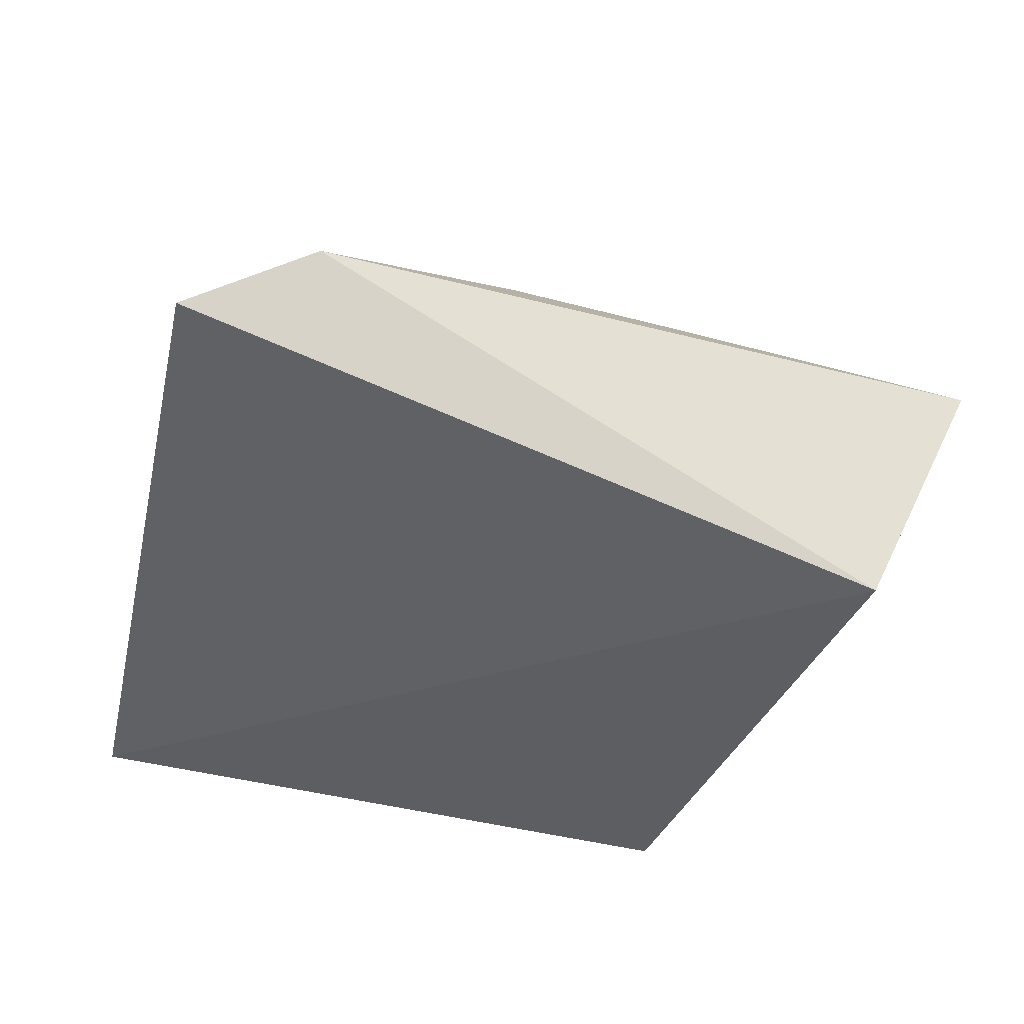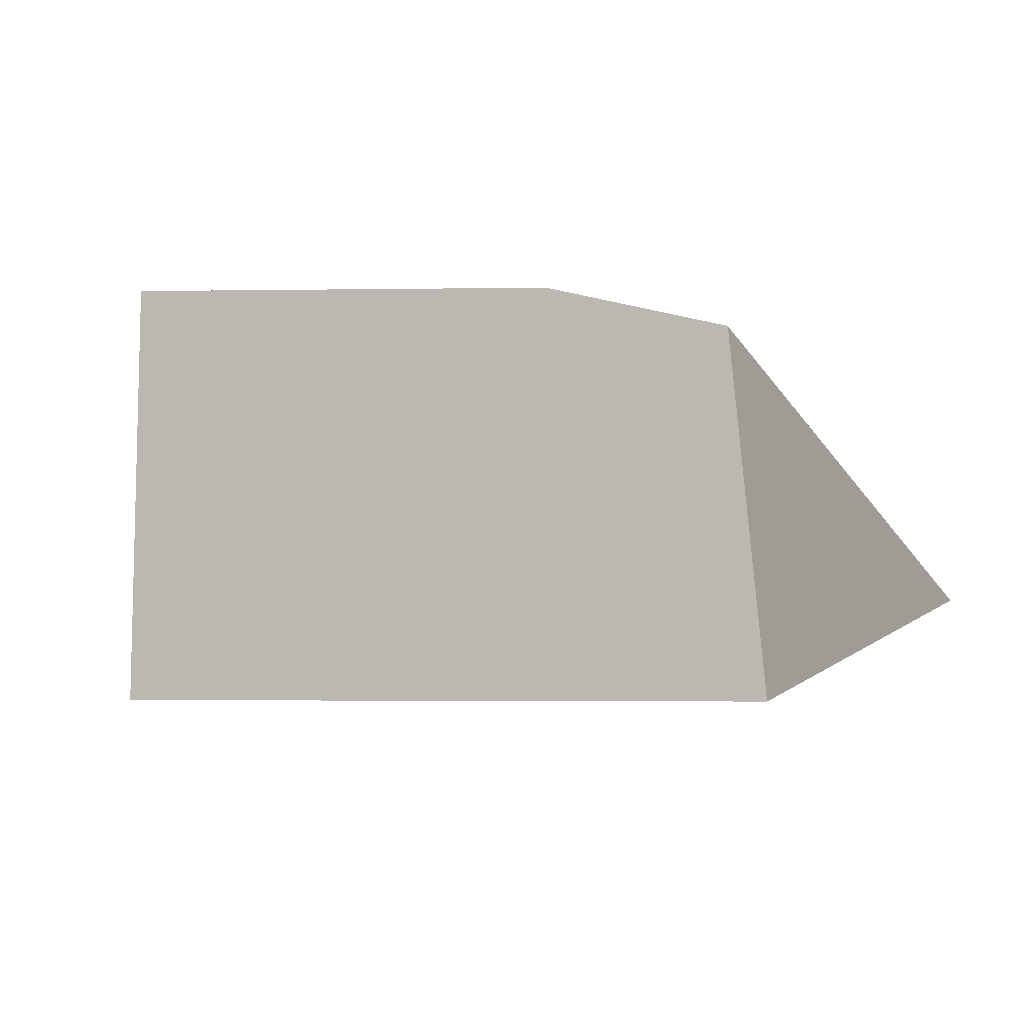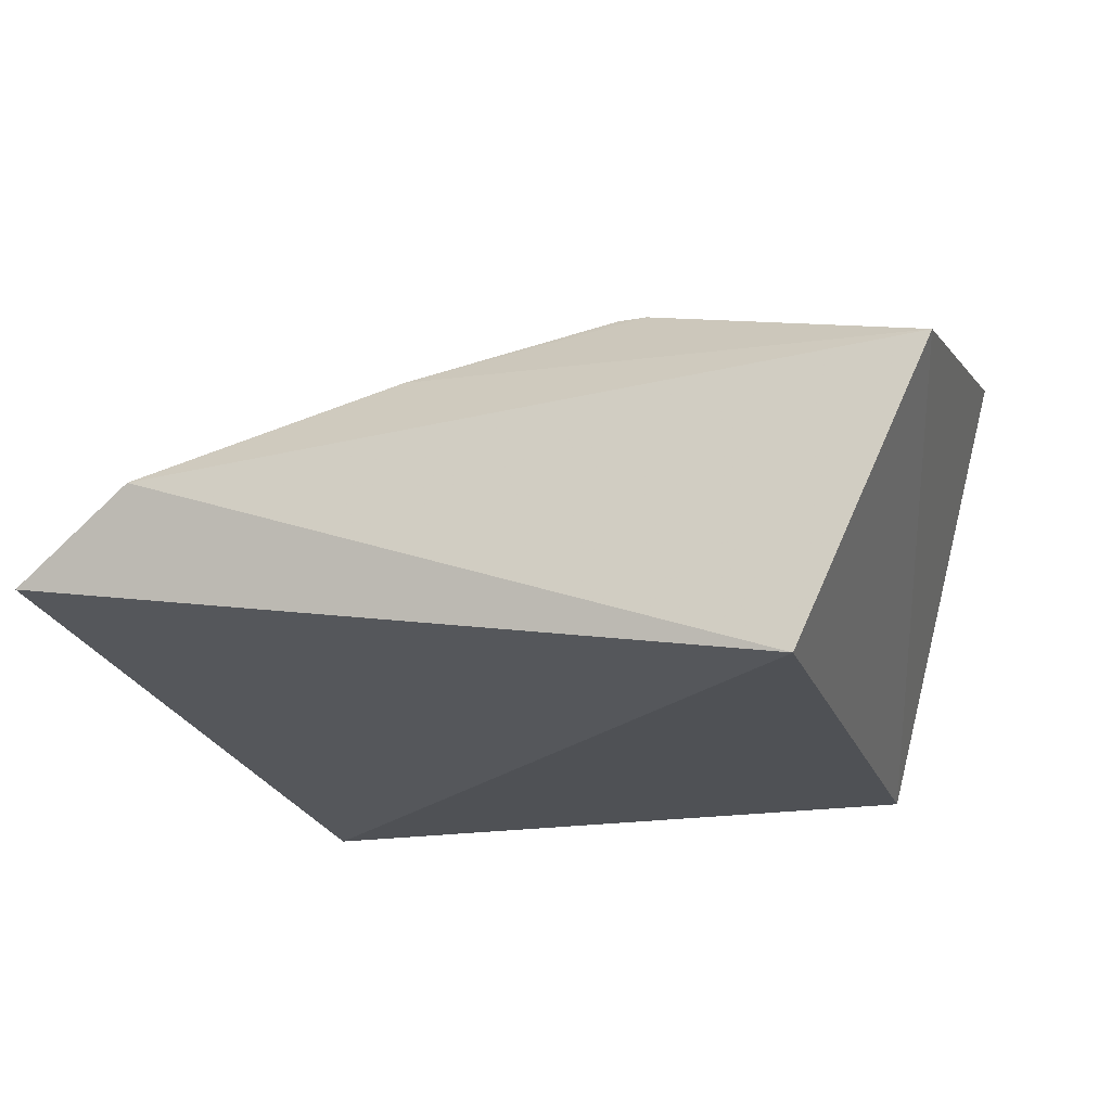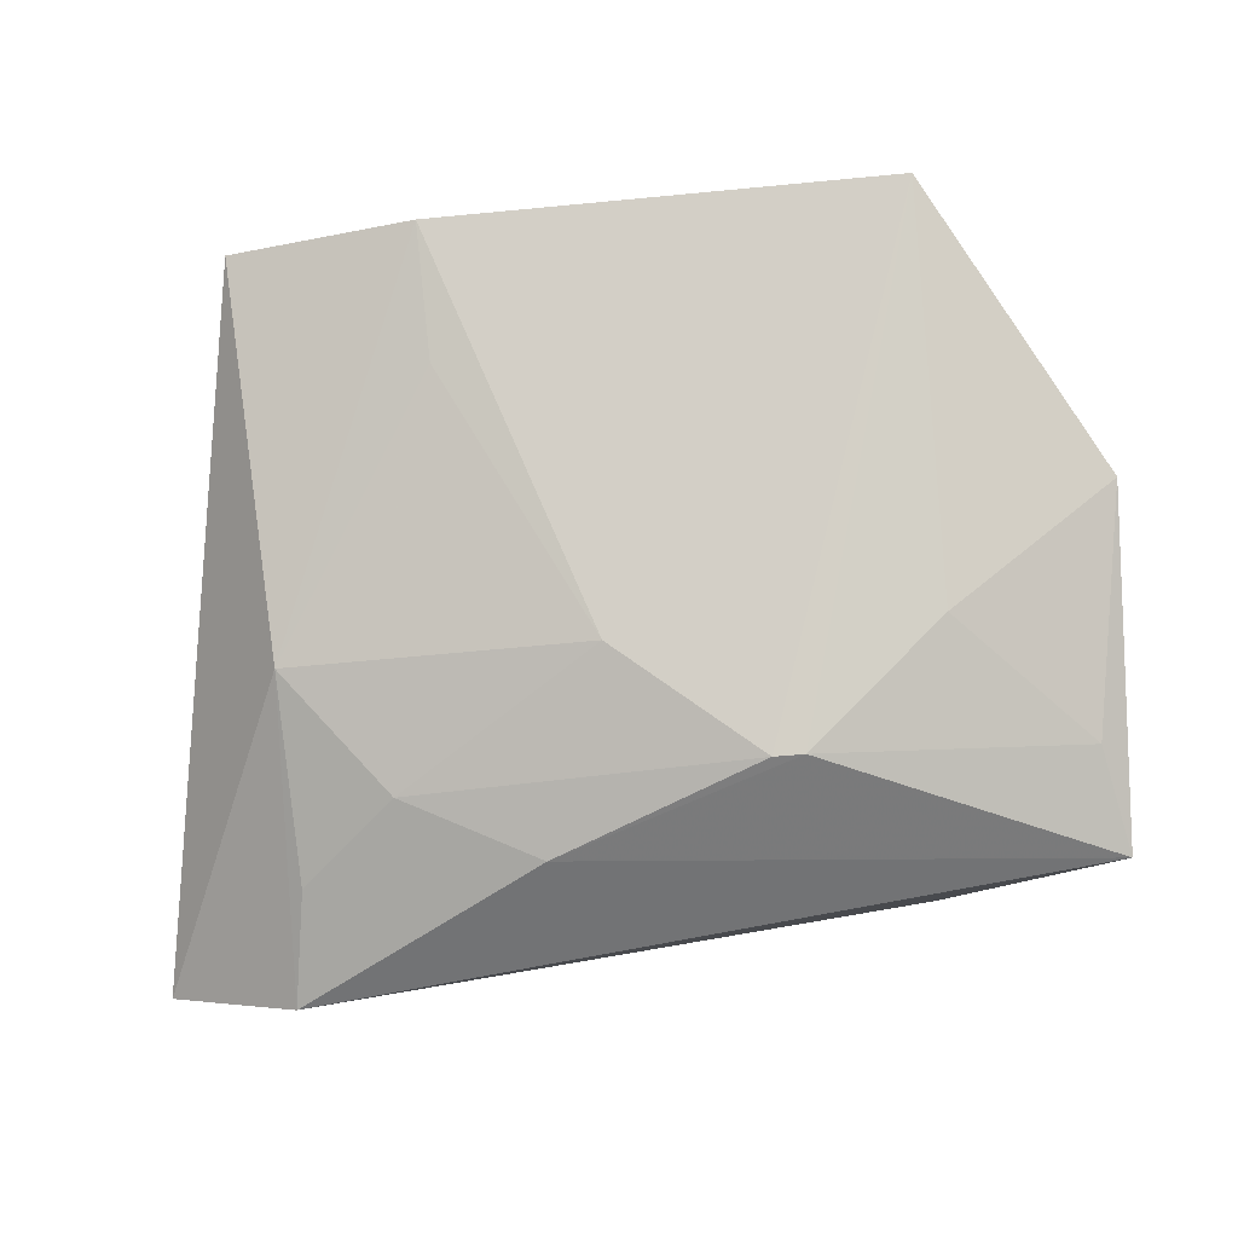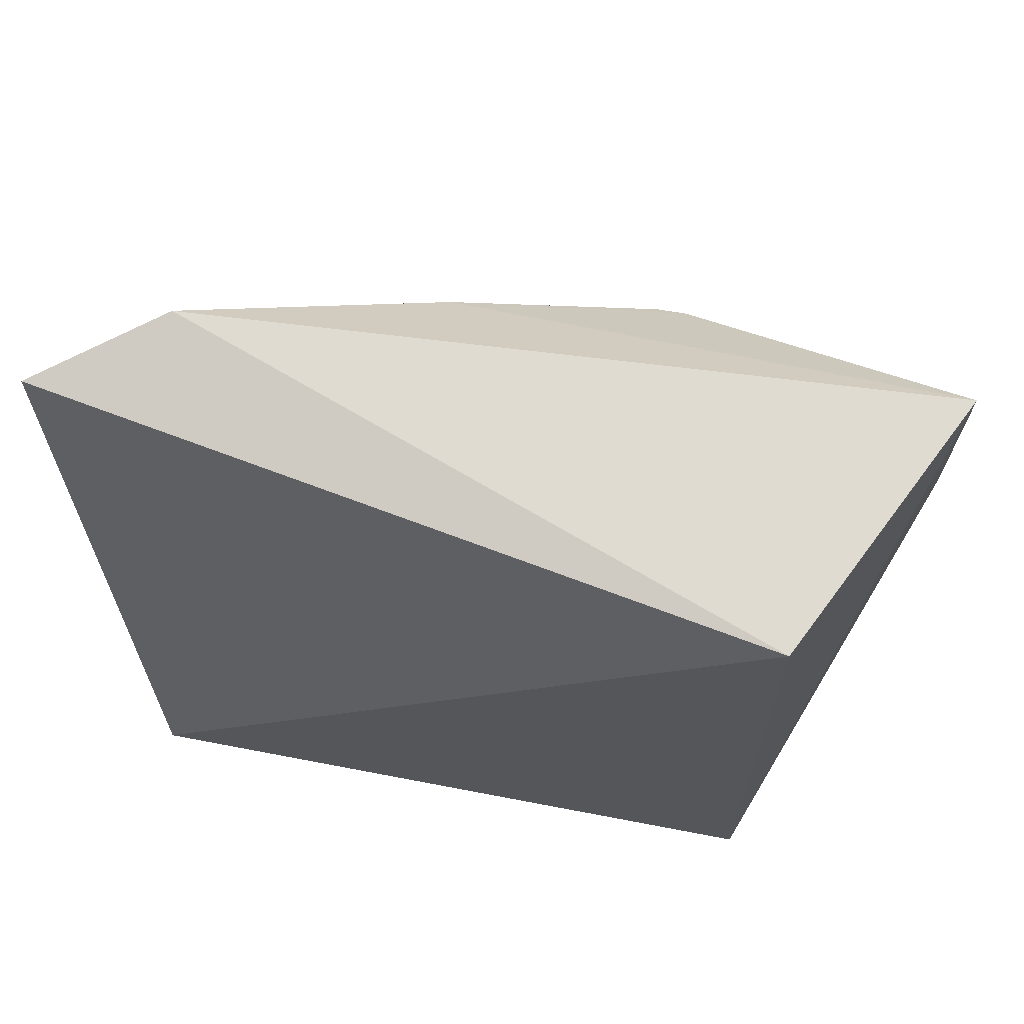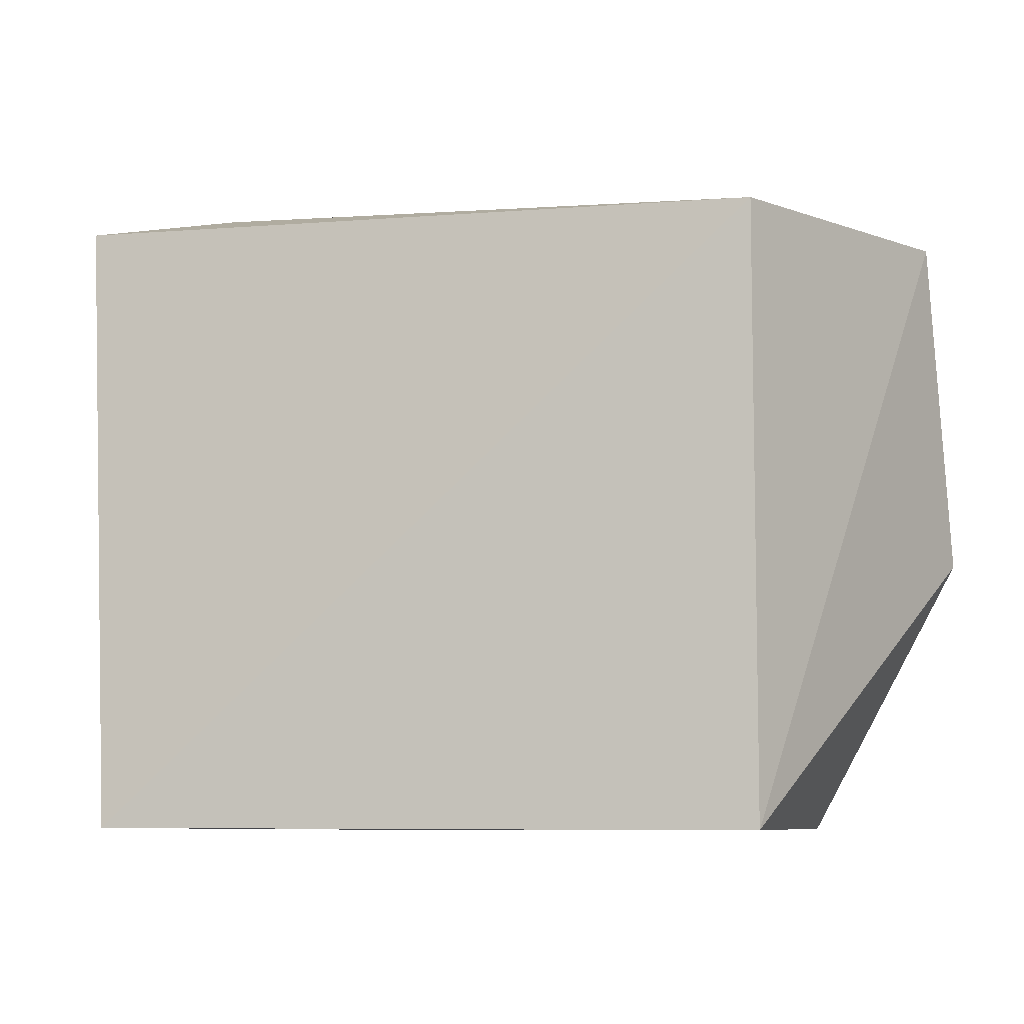
<metadata>
{"format":"obj","ext":"obj","renderer":"f3d","projection":"perspective","resolution":1024,"background":"white","views":[{"elev":-37.3,"azim":159.8,"up":"+Z"},{"elev":-4.9,"azim":19.6,"up":"+Z"},{"elev":-19.7,"azim":-163.1,"up":"+Z"},{"elev":76.6,"azim":175.3,"up":"+Z"},{"elev":65.5,"azim":-169.0,"up":"+Y"},{"elev":-7.5,"azim":-164.0,"up":"+Y"}]}
</metadata>
<code>
v 0.1066 0.09717 0.2396
v 0.114 0.09848 0.1599
v 0.1329 0.2454 0.1866
v -0.06918 0.2366 0.2258
v -0.03755 0.09848 0.1599
v 0.003472 0.2138 0.2481
v 0.06577 0.09696 0.2506
v -0.03755 0.2348 0.1599
v 0.1015 0.1847 0.2326
v 0.1038 0.2517 0.2061
v -0.03588 0.09763 0.2566
v 0.03474 0.1878 0.248
v 0.04917 0.2286 0.2325
v -0.0723 0.1614 0.2434
v 0.07912 0.213 0.231
v 0.06499 0.1271 0.2477
v -0.003216 0.2139 0.2482
v 0.1001 0.2282 0.2175
v -0.06409 0.2143 0.2343
v -0.0341 0.1876 0.2482
f 1 2 3
f 7 5 2
f 7 2 1
f 8 3 2
f 8 2 5
f 8 5 4
f 9 1 3
f 9 7 1
f 10 8 4
f 10 3 8
f 10 9 3
f 11 5 7
f 12 11 7
f 12 6 11
f 13 10 4
f 14 4 5
f 14 5 11
f 15 12 9
f 15 6 12
f 15 13 6
f 15 10 13
f 16 12 7
f 16 7 9
f 16 9 12
f 17 13 4
f 17 6 13
f 17 11 6
f 18 15 9
f 18 9 10
f 18 10 15
f 19 17 4
f 19 4 14
f 20 14 11
f 20 11 17
f 20 19 14
f 20 17 19

</code>
